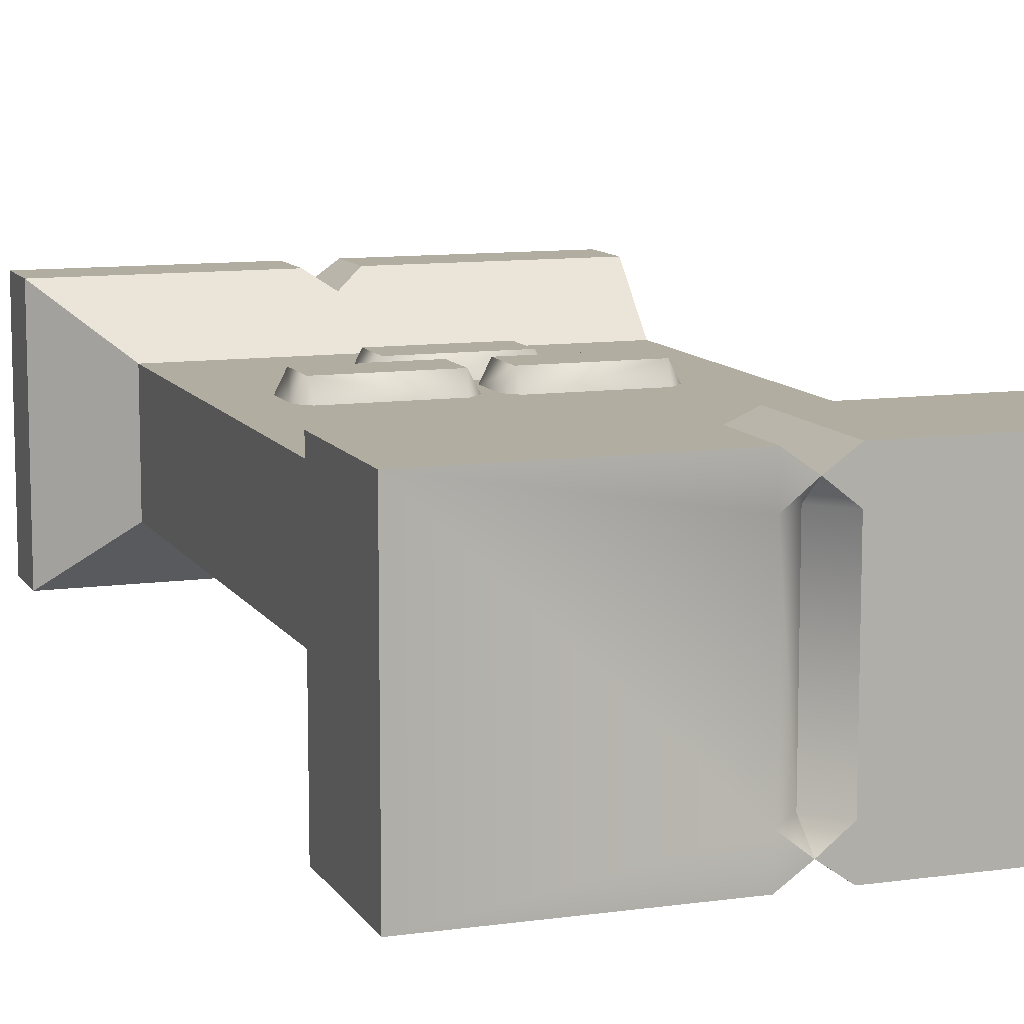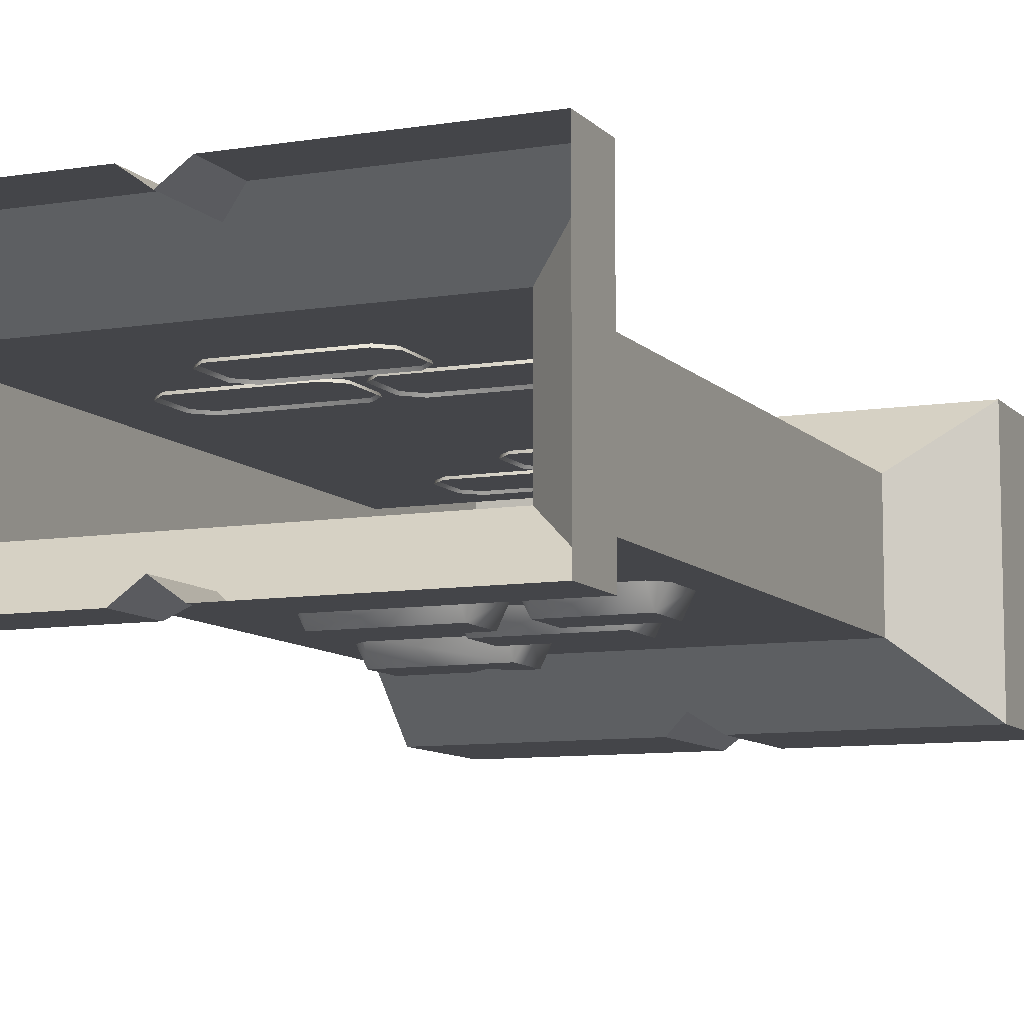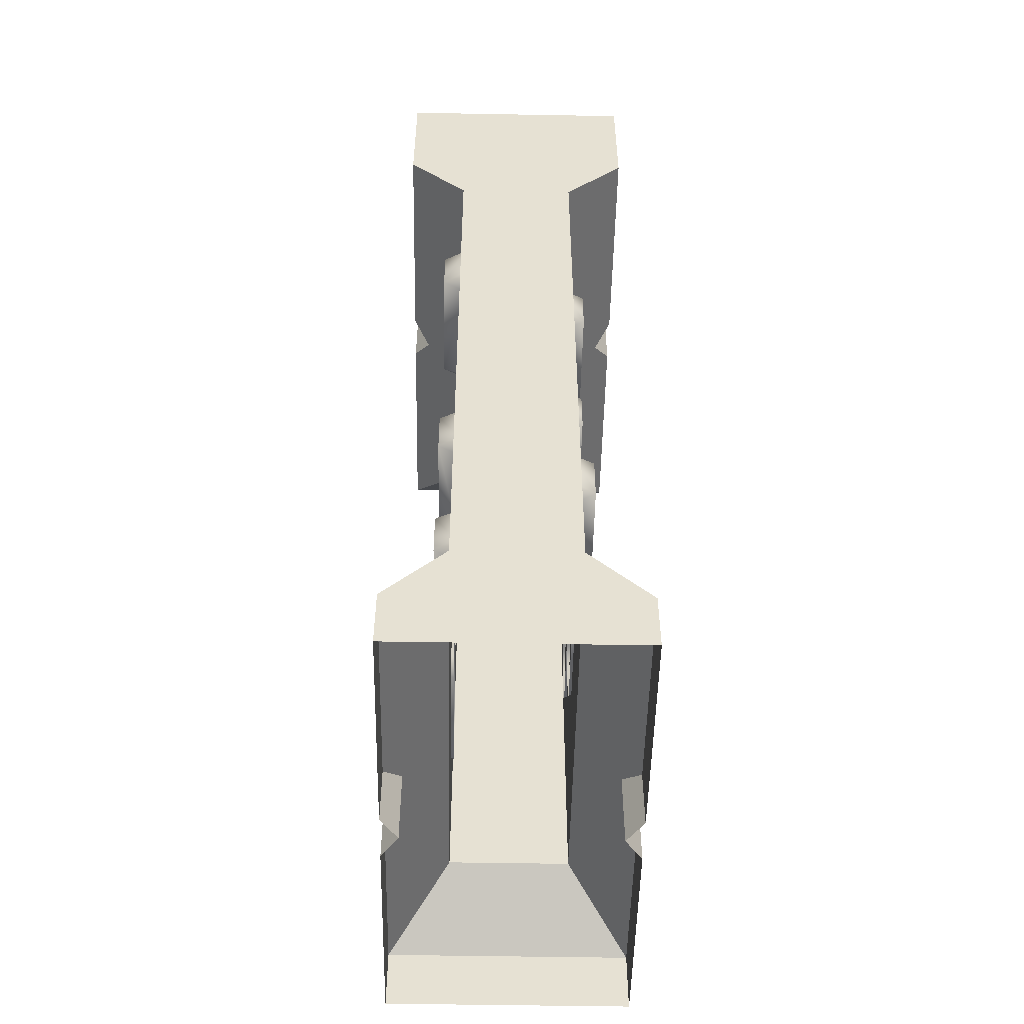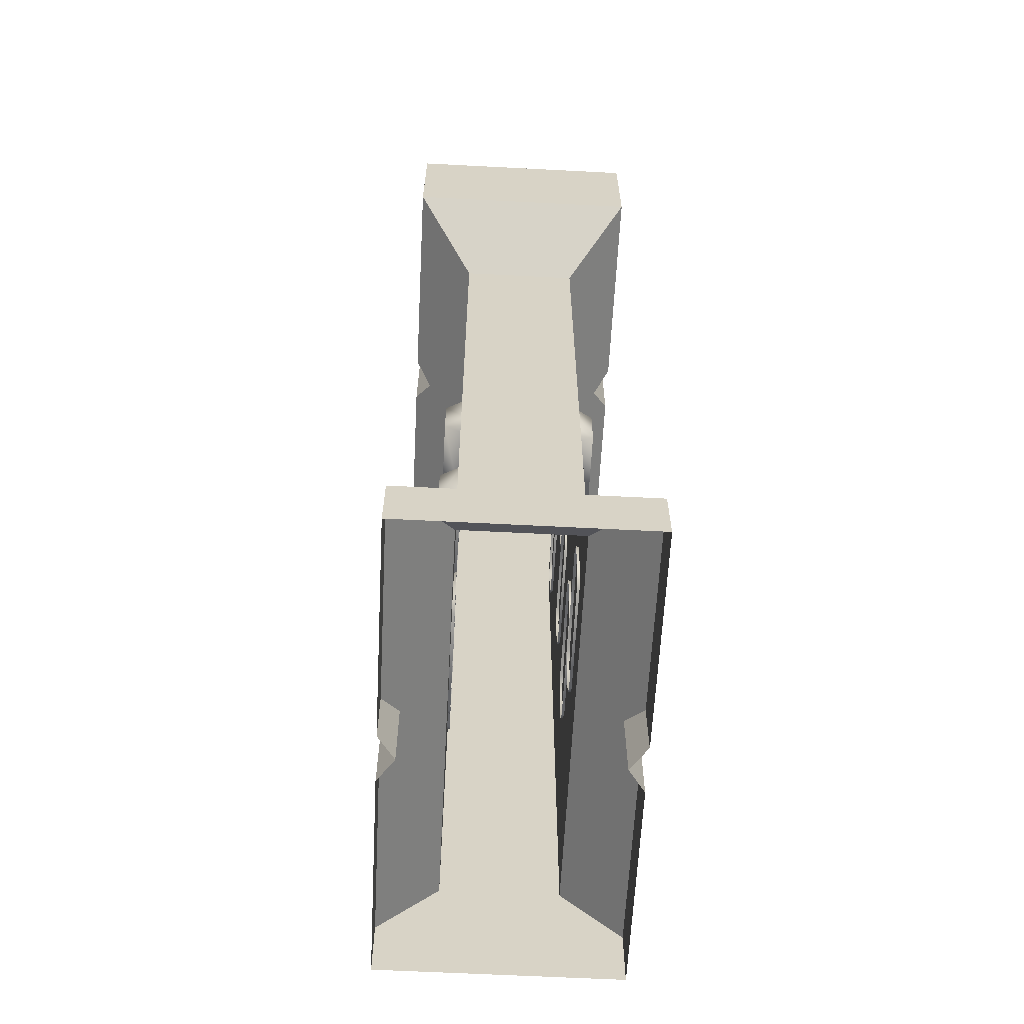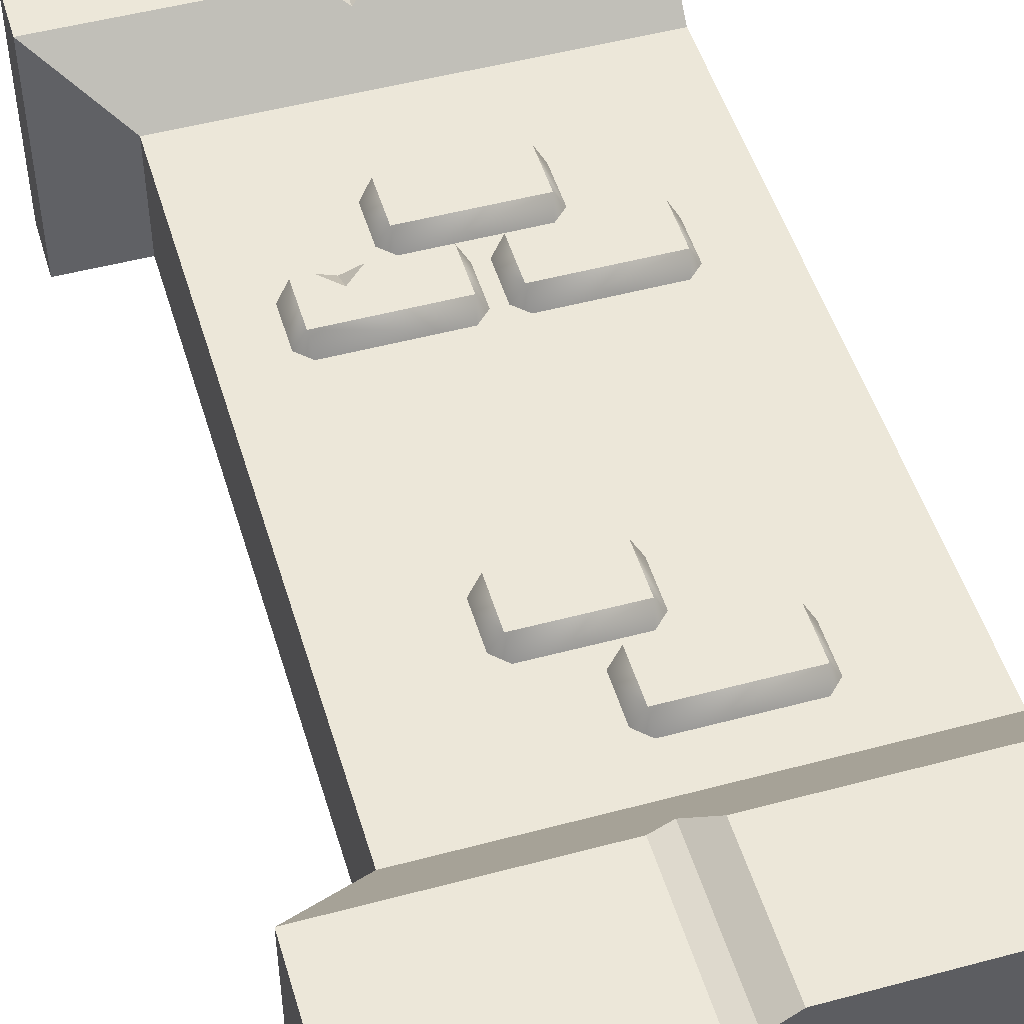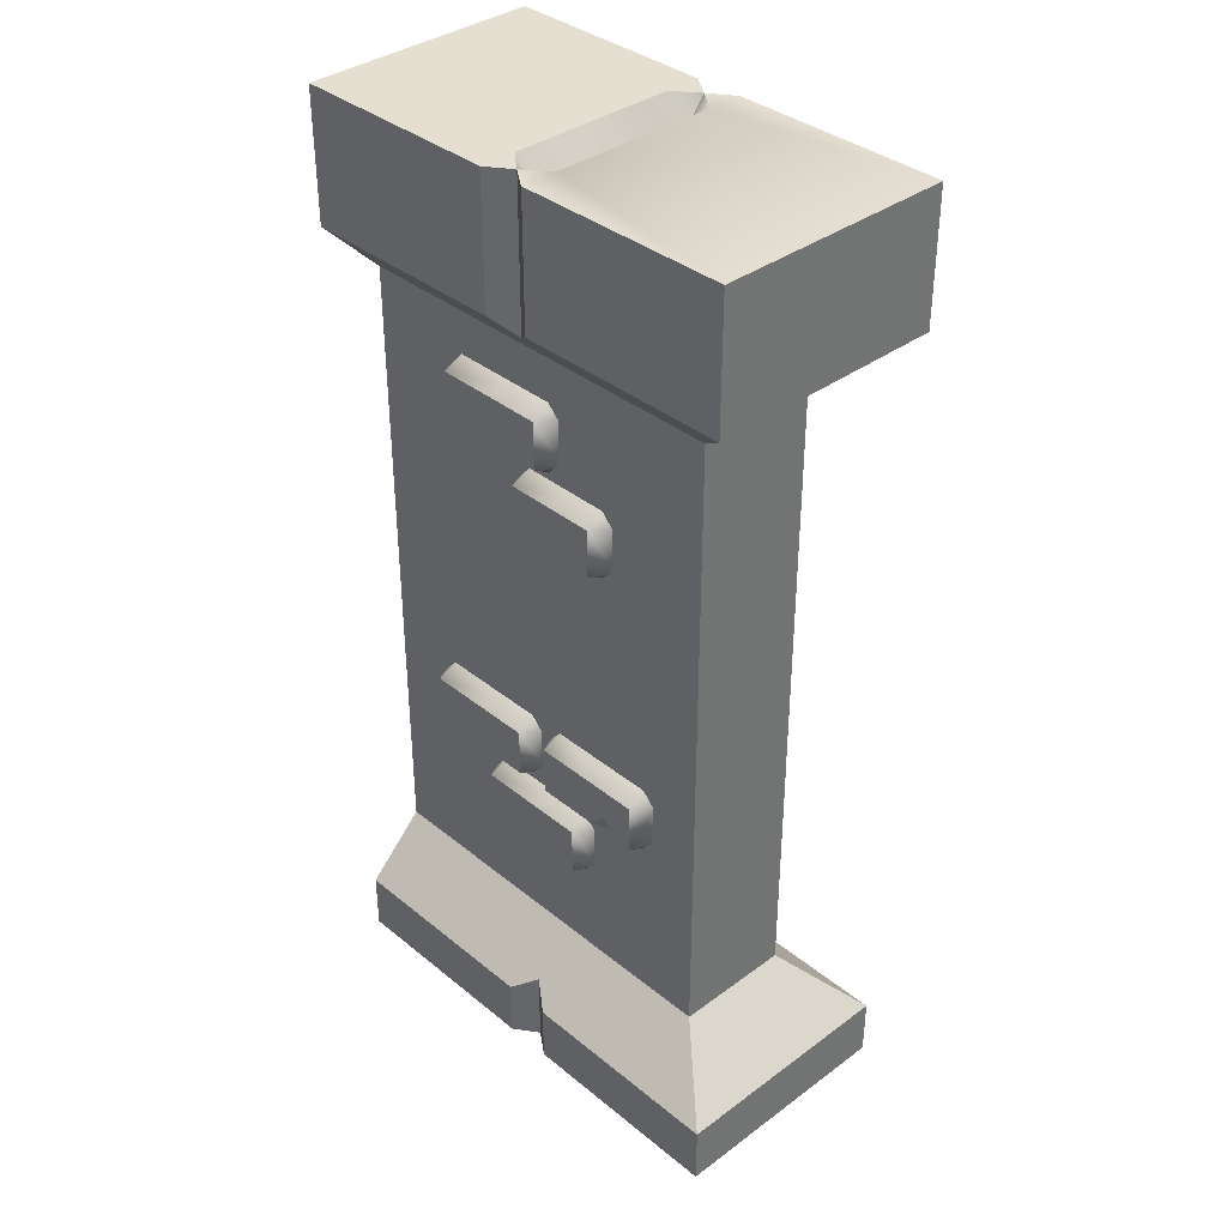
<metadata>
{"format":"obj","ext":"obj","renderer":"f3d","projection":"perspective","resolution":1024,"background":"white","views":[{"elev":10.5,"azim":160.5,"up":"+Z"},{"elev":-9.1,"azim":23.4,"up":"+Z"},{"elev":-51.7,"azim":-91.1,"up":"+Y"},{"elev":-62.3,"azim":87.0,"up":"+Y"},{"elev":49.8,"azim":163.5,"up":"+Z"},{"elev":36.6,"azim":46.4,"up":"+Y"}]}
</metadata>
<code>
o wall_half_endcap_Cube.13152
v -2 3.2 -0.25
v -0.3 3.2 0.25
v -0.3 0.5 -0.25
v -2 0 -0.5
v -2 0 0.5
v -2 0.25 -0.5
v -2 0.25 0.5
v -2 0.5 0.25
v -2 0.5 -0.25
v -2 3.45 -0.5
v -2 3.45 0.5
v -2 3.2 0.25
v -1.1 0 -0.5
v -0.9 0 -0.5
v -1 0 -0.4293
v -0.9 0 0.5
v -1.1 0 0.5
v -1 0 0.4293
v -0.9 0.25 -0.5
v -1.1 0.25 -0.5
v -1 0.3207 -0.4293
v -1.1 0.25 0.5
v -0.9 0.25 0.5
v -1 0.3207 0.4293
v -1.1 4 -0.5
v -1 4 -0.4293
v -1.1 4 0.5
v -1 4 0.4293
v -1.1 3.45 -0.5
v -0.9 3.45 -0.5
v -1 3.379 -0.4293
v -0.9 3.45 0.5
v -1.1 3.45 0.5
v -1 3.379 0.4293
v 0 3.45 0.5
v 0 4 0.5
v 0 3.45 -0.5
v 0 4 -0.5
v -0.3 3.2 -0.25
v 0 0.25 0.5
v 0 0 0.5
v 0 0.25 -0.5
v 0 0 -0.5
v -0.3 0.5 0.25
v -1.727 1.467 0.2388
v -1.668 1.526 0.2388
v -1.203 1.526 0.2388
v -1.144 1.467 0.2388
v -1.144 1.28 0.2388
v -1.203 1.222 0.2388
v -1.668 1.222 0.2388
v -1.727 1.28 0.2388
v -1.677 1.271 0.3298
v -1.677 1.476 0.3298
v -1.194 1.271 0.3298
v -1.194 1.476 0.3298
v -0.5653 1.272 0.3298
v -0.5653 1.477 0.3298
v -1.048 1.272 0.3298
v -1.048 1.477 0.3298
v -1.098 1.468 0.2388
v -1.039 1.527 0.2388
v -0.5744 1.527 0.2388
v -0.5154 1.468 0.2388
v -0.5154 1.281 0.2388
v -0.5744 1.222 0.2388
v -1.039 1.222 0.2388
v -1.098 1.281 0.2388
v -0.7144 1.222 0.2388
v -0.7108 1.345 0.3298
v -0.7841 1.272 0.3298
v -0.7133 1.237 0.2656
v -0.6374 1.272 0.3298
v -1.425 1.139 0.2388
v -1.366 1.198 0.2388
v -0.9008 1.198 0.2388
v -0.8419 1.139 0.2388
v -0.8419 0.9528 0.2388
v -0.9008 0.8938 0.2388
v -1.366 0.8938 0.2388
v -1.425 0.9528 0.2388
v -1.375 0.9438 0.3298
v -1.375 1.148 0.3298
v -0.8918 0.9438 0.3298
v -0.8918 1.148 0.3298
v -1.598 2.965 0.2388
v -1.539 3.024 0.2388
v -1.074 3.024 0.2388
v -1.015 2.965 0.2388
v -1.015 2.778 0.2388
v -1.074 2.719 0.2388
v -1.539 2.719 0.2388
v -1.598 2.778 0.2388
v -1.548 2.769 0.3298
v -1.548 2.974 0.3298
v -1.065 2.769 0.3298
v -1.065 2.974 0.3298
v -1.238 2.637 0.2388
v -1.179 2.696 0.2388
v -0.7969 2.696 0.2388
v -0.738 2.637 0.2388
v -0.738 2.45 0.2388
v -0.7969 2.391 0.2388
v -1.179 2.391 0.2388
v -1.238 2.45 0.2388
v -1.188 2.441 0.3298
v -1.188 2.646 0.3298
v -0.7879 2.441 0.3298
v -0.7879 2.646 0.3298
v -0.9937 1.984 -0.2388
v -1.053 2.043 -0.2388
v -1.518 2.043 -0.2388
v -1.577 1.984 -0.2388
v -1.577 1.798 -0.2388
v -1.518 1.739 -0.2388
v -1.053 1.739 -0.2388
v -0.9937 1.798 -0.2388
v -1.044 1.789 -0.3298
v -1.044 1.993 -0.3298
v -1.527 1.789 -0.3298
v -1.527 1.993 -0.3298
v -0.651 2.12 -0.2388
v -0.7009 2.11 -0.3298
v -0.7009 2.315 -0.3298
v -1.184 2.11 -0.3298
v -1.184 2.315 -0.3298
v -0.8531 1.993 -0.3298
v -0.8531 1.789 -0.3298
v -0.5012 1.993 -0.3298
v -0.5012 1.789 -0.3298
v -0.4513 1.798 -0.2388
v -0.5103 1.739 -0.2388
v -0.8441 1.739 -0.2388
v -0.903 1.798 -0.2388
v -0.903 1.984 -0.2388
v -0.8441 2.043 -0.2388
v -0.5103 2.043 -0.2388
v -0.4513 1.984 -0.2388
v -1.303 2.917 -0.3298
v -1.303 2.712 -0.3298
v -1.786 2.917 -0.3298
v -1.786 2.712 -0.3298
v -1.836 2.721 -0.2388
v -1.777 2.662 -0.2388
v -1.312 2.662 -0.2388
v -1.253 2.721 -0.2388
v -1.253 2.908 -0.2388
v -1.312 2.967 -0.2388
v -1.777 2.967 -0.2388
v -1.836 2.908 -0.2388
v -1.452 2.967 -0.2388
v -1.449 2.844 -0.3298
v -1.522 2.917 -0.3298
v -1.451 2.952 -0.2656
v -1.375 2.917 -0.3298
v -0.7099 2.061 -0.2388
v -1.175 2.061 -0.2388
v -1.234 2.12 -0.2388
v -1.234 2.306 -0.2388
v -1.175 2.365 -0.2388
v -0.7099 2.365 -0.2388
v -0.651 2.306 -0.2388
v -0.9579 1.13 -0.2388
v -1.008 1.121 -0.3298
v -1.008 1.326 -0.3298
v -1.491 1.121 -0.3298
v -1.491 1.326 -0.3298
v -1.145 0.9981 -0.3298
v -1.145 0.7933 -0.3298
v -0.6621 0.9981 -0.3298
v -0.6621 0.7933 -0.3298
v -0.6122 0.8024 -0.2388
v -0.6712 0.7434 -0.2388
v -1.136 0.7434 -0.2388
v -1.195 0.8024 -0.2388
v -1.195 0.989 -0.2388
v -1.136 1.048 -0.2388
v -0.6712 1.048 -0.2388
v -0.6122 0.989 -0.2388
v -1.017 1.071 -0.2388
v -1.482 1.071 -0.2388
v -1.541 1.13 -0.2388
v -1.541 1.317 -0.2388
v -1.482 1.376 -0.2388
v -1.017 1.376 -0.2388
v -0.9579 1.317 -0.2388
v -2 4 -0.5
v -2 4 0.5
v -0.9 4 -0.5
v -0.9 4 0.5
v -0.9 4 0.35
v -0.9 4 -0.35
v -1 3.9 -0.35
v -1 3.9 0.35
v -1.1 4 -0.35
v -1.1 4 0.35
f 44 2 12 8
f 3 9 1 39
f 44 3 39 2
f 9 8 12 1
f 41 40 23 16
f 42 19 21 3
f 31 30 37 39
f 4 6 20 13
f 17 22 7 5
f 8 7 22 24
f 19 14 15 21
f 21 15 13 20
f 22 17 18 24
f 24 18 16 23
f 42 3 44 40
f 6 9 21 20
f 36 190 32 35
f 31 1 10 29
f 11 12 34 33
f 187 25 29 10
f 3 21 9
f 12 2 34
f 27 188 11 33
f 24 23 40 44
f 27 33 34 28
f 28 34 32 190
f 189 30 31 26
f 26 31 29 25
f 35 32 34 2
f 42 40 41 43
f 39 1 31
f 188 187 10 11
f 11 10 1 12
f 7 8 9 6
f 5 7 6 4
f 192 38 189
f 189 38 37 30
f 14 19 42 43
f 2 39 37 35
f 35 37 38 36
f 8 24 44
f 55 56 54 53
f 53 54 45 52
f 55 53 51 50
f 56 55 49 48
f 54 56 47 46
f 51 53 52
f 54 46 45
f 49 55 50
f 56 48 47
f 73 70 72
f 59 68 67
f 60 61 68 59
f 57 65 64 58
f 57 66 65
f 62 61 60
f 64 63 58
f 60 59 71 70
f 72 69 66
f 67 69 72
f 70 71 72
f 58 63 62 60
f 57 58 70 73
f 59 67 72 71
f 73 72 66 57
f 60 70 58
f 84 85 83 82
f 82 83 74 81
f 84 82 80 79
f 85 84 78 77
f 83 85 76 75
f 80 82 81
f 83 75 74
f 78 84 79
f 85 77 76
f 96 97 95 94
f 94 95 86 93
f 96 94 92 91
f 97 96 90 89
f 95 97 88 87
f 92 94 93
f 95 87 86
f 90 96 91
f 97 89 88
f 108 109 107 106
f 106 107 98 105
f 108 106 104 103
f 109 108 102 101
f 107 109 100 99
f 104 106 105
f 107 99 98
f 102 108 103
f 109 101 100
f 120 121 119 118
f 118 119 110 117
f 120 118 116 115
f 121 120 114 113
f 119 121 112 111
f 116 118 117
f 119 111 110
f 114 120 115
f 121 113 112
f 128 127 129 130
f 132 130 131
f 134 128 133
f 126 125 158 159
f 124 126 160 161
f 129 127 136 137
f 158 125 157
f 125 126 124 123
f 127 135 136
f 127 128 134 135
f 128 130 132 133
f 130 129 138 131
f 125 123 156 157
f 129 137 138
f 126 159 160
f 156 123 122
f 155 152 154
f 141 150 149
f 142 143 150 141
f 139 147 146 140
f 139 148 147
f 144 143 142
f 146 145 140
f 142 152 140
f 142 141 153 152
f 154 151 148
f 149 151 154
f 152 153 154
f 139 140 152 155
f 141 149 154 153
f 155 154 148 139
f 140 145 144 142
f 123 124 162 122
f 124 161 162
f 169 168 170 171
f 173 171 172
f 175 169 174
f 167 166 182 183
f 165 167 184 185
f 170 168 177 178
f 182 166 181
f 166 167 165 164
f 168 176 177
f 168 169 175 176
f 169 171 173 174
f 171 170 179 172
f 166 164 180 181
f 170 178 179
f 167 183 184
f 180 164 163
f 164 165 186 163
f 165 185 186
f 187 195 25
f 188 27 196
f 188 196 195 187
f 194 193 195 196
f 191 192 193 194
f 28 190 191
f 27 28 196
f 194 196 28
f 26 25 195
f 189 26 192
f 193 192 26
f 191 194 28
f 195 193 26
f 36 38 192 191
f 190 36 191

</code>
